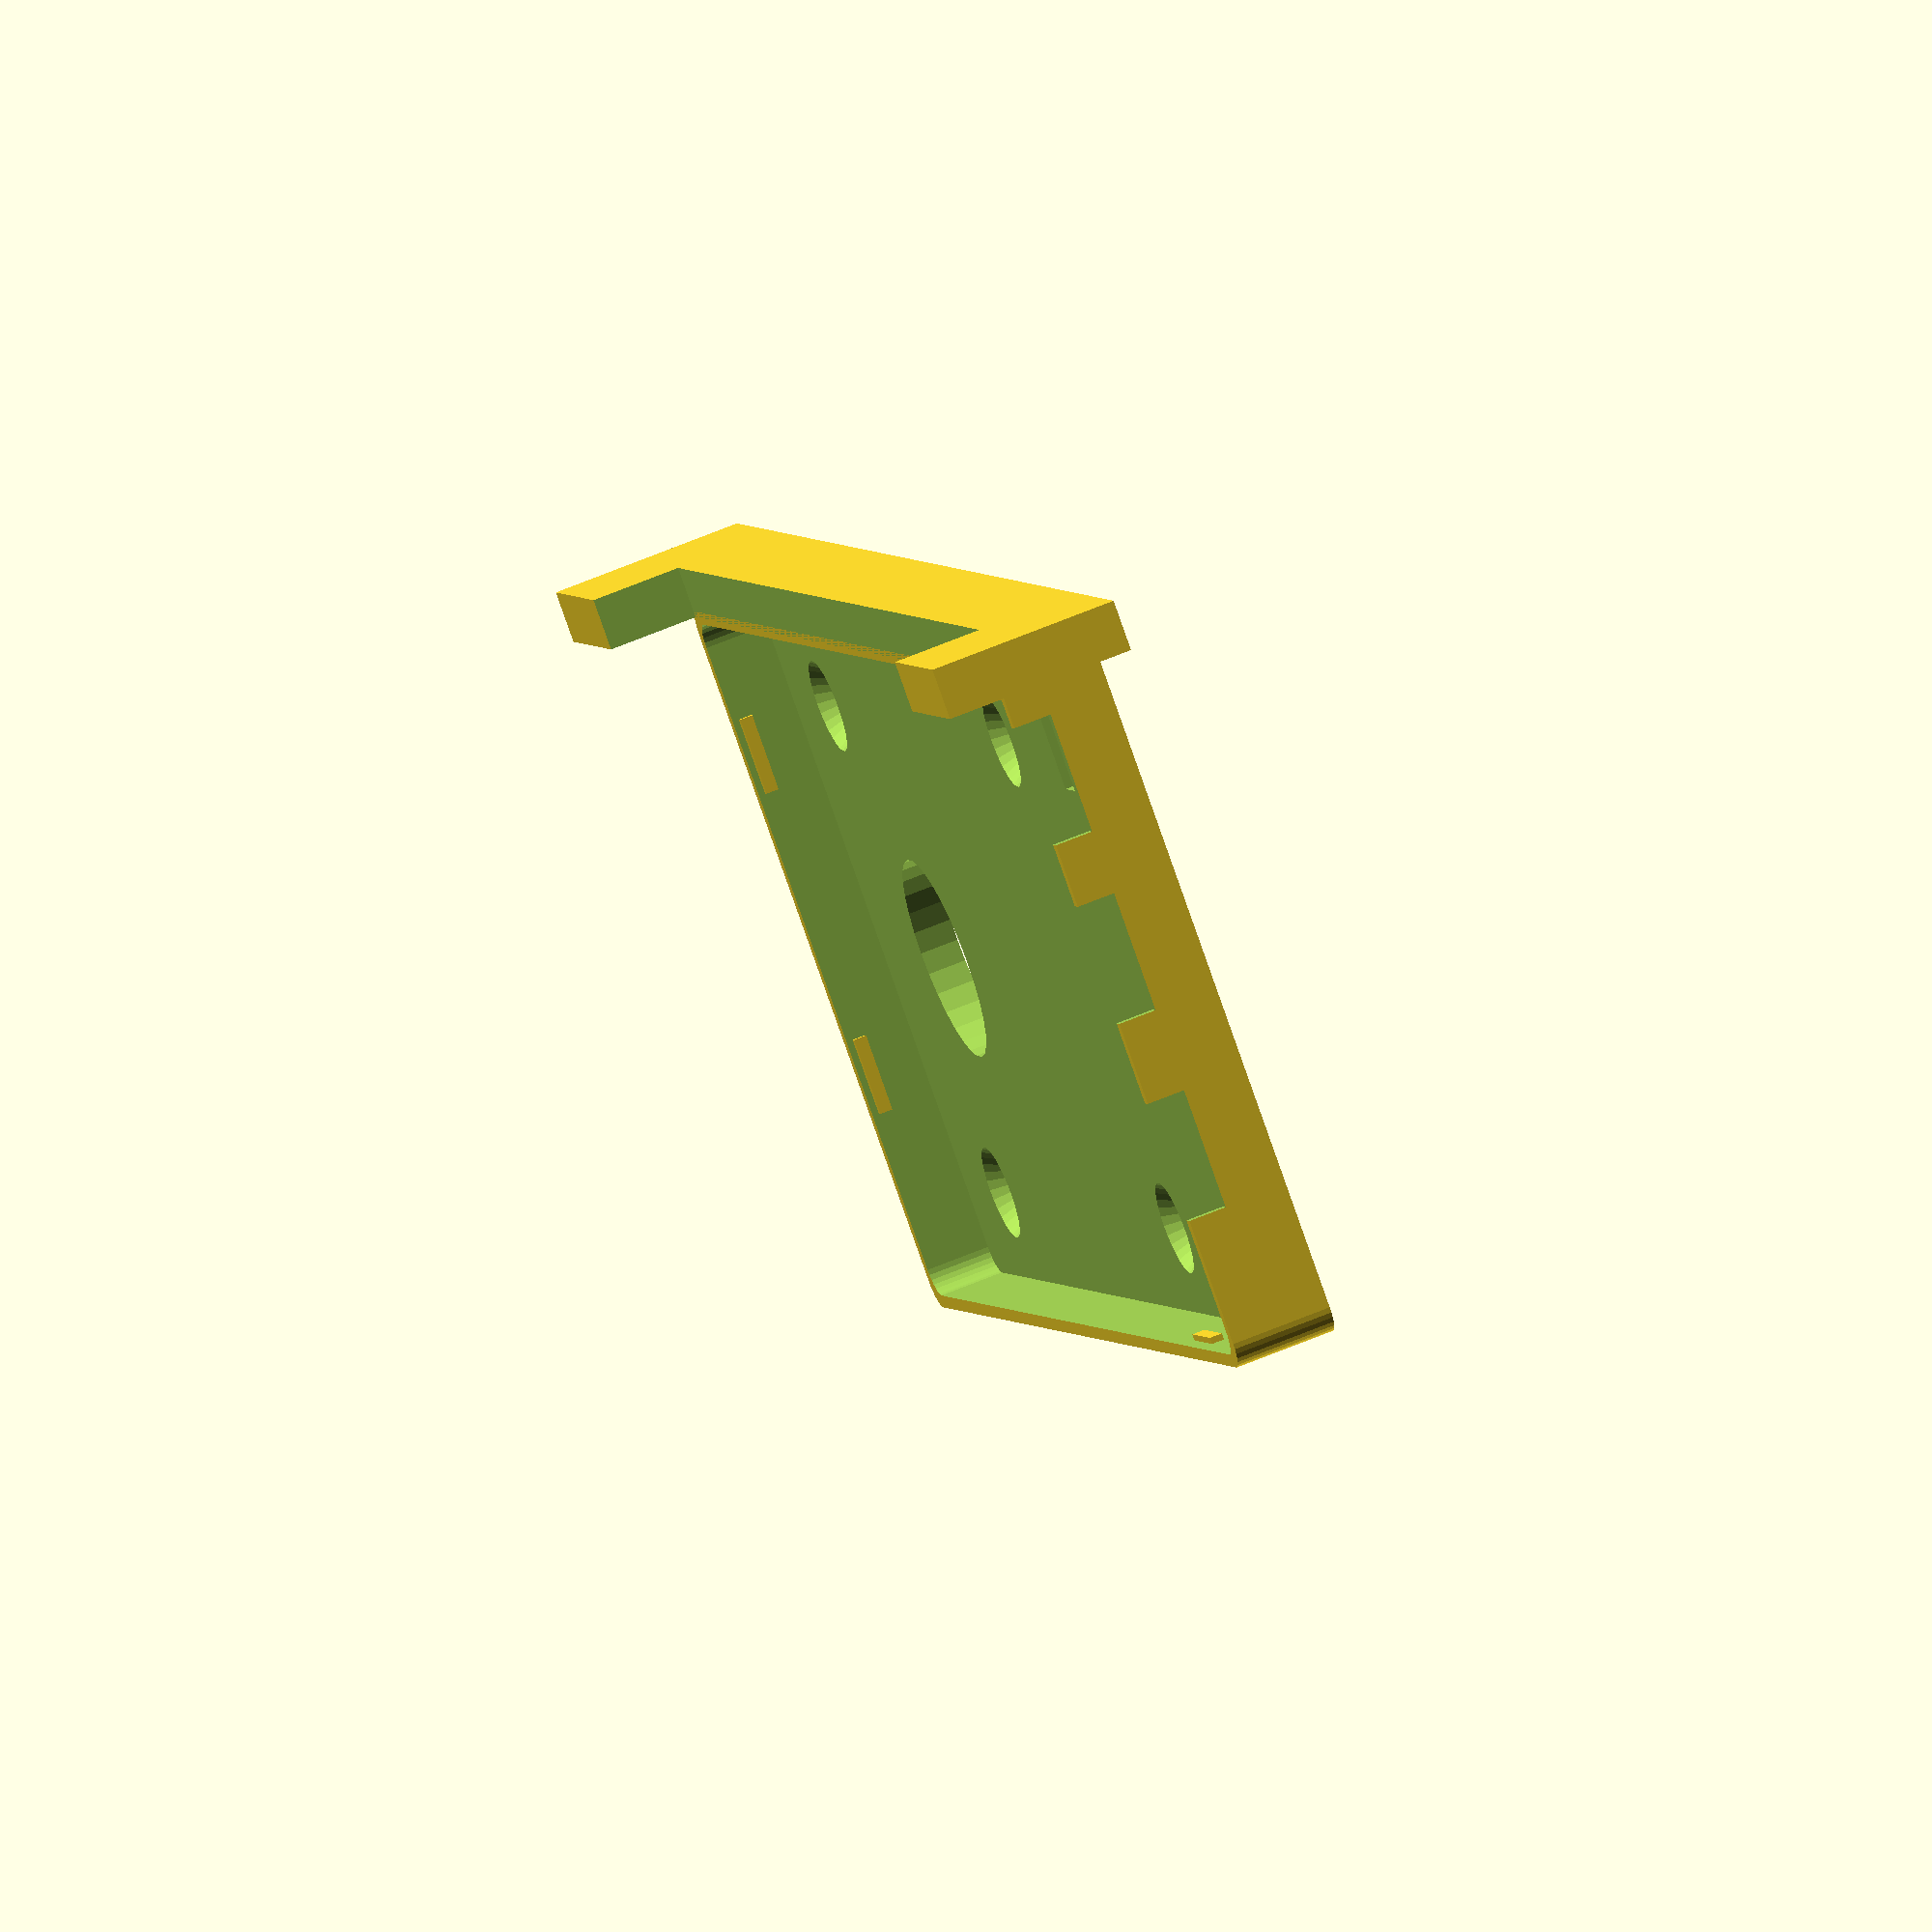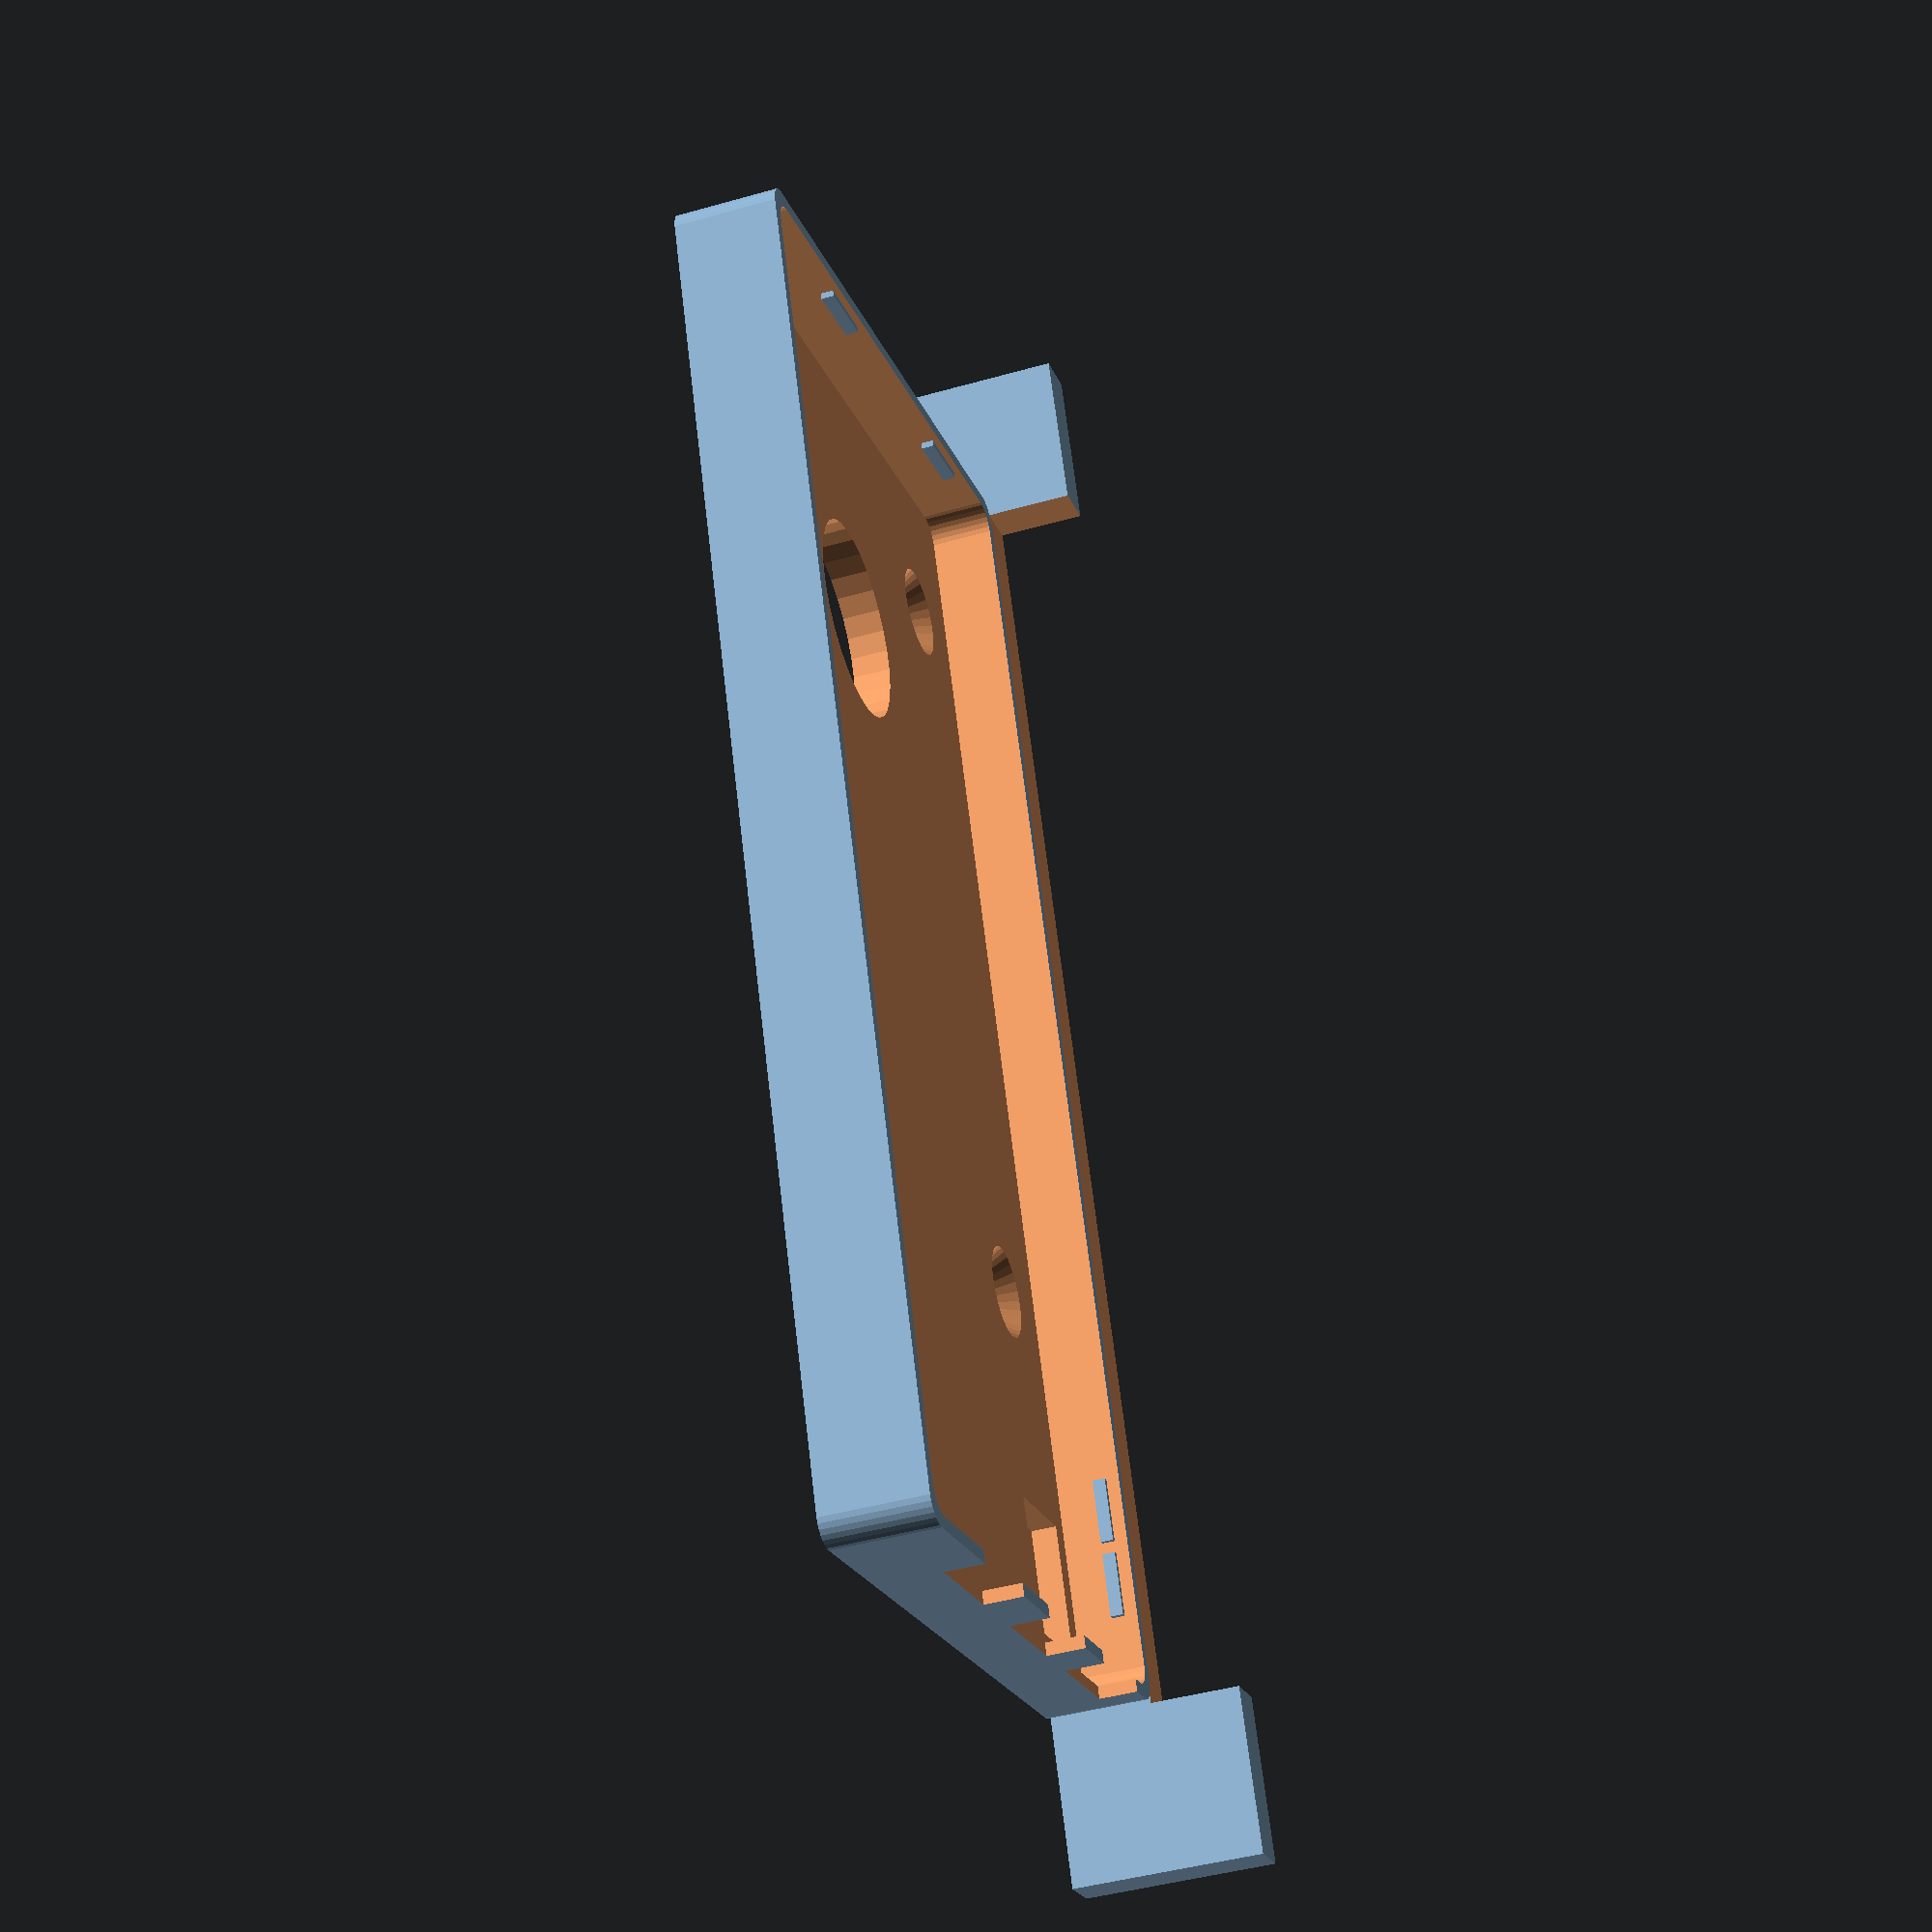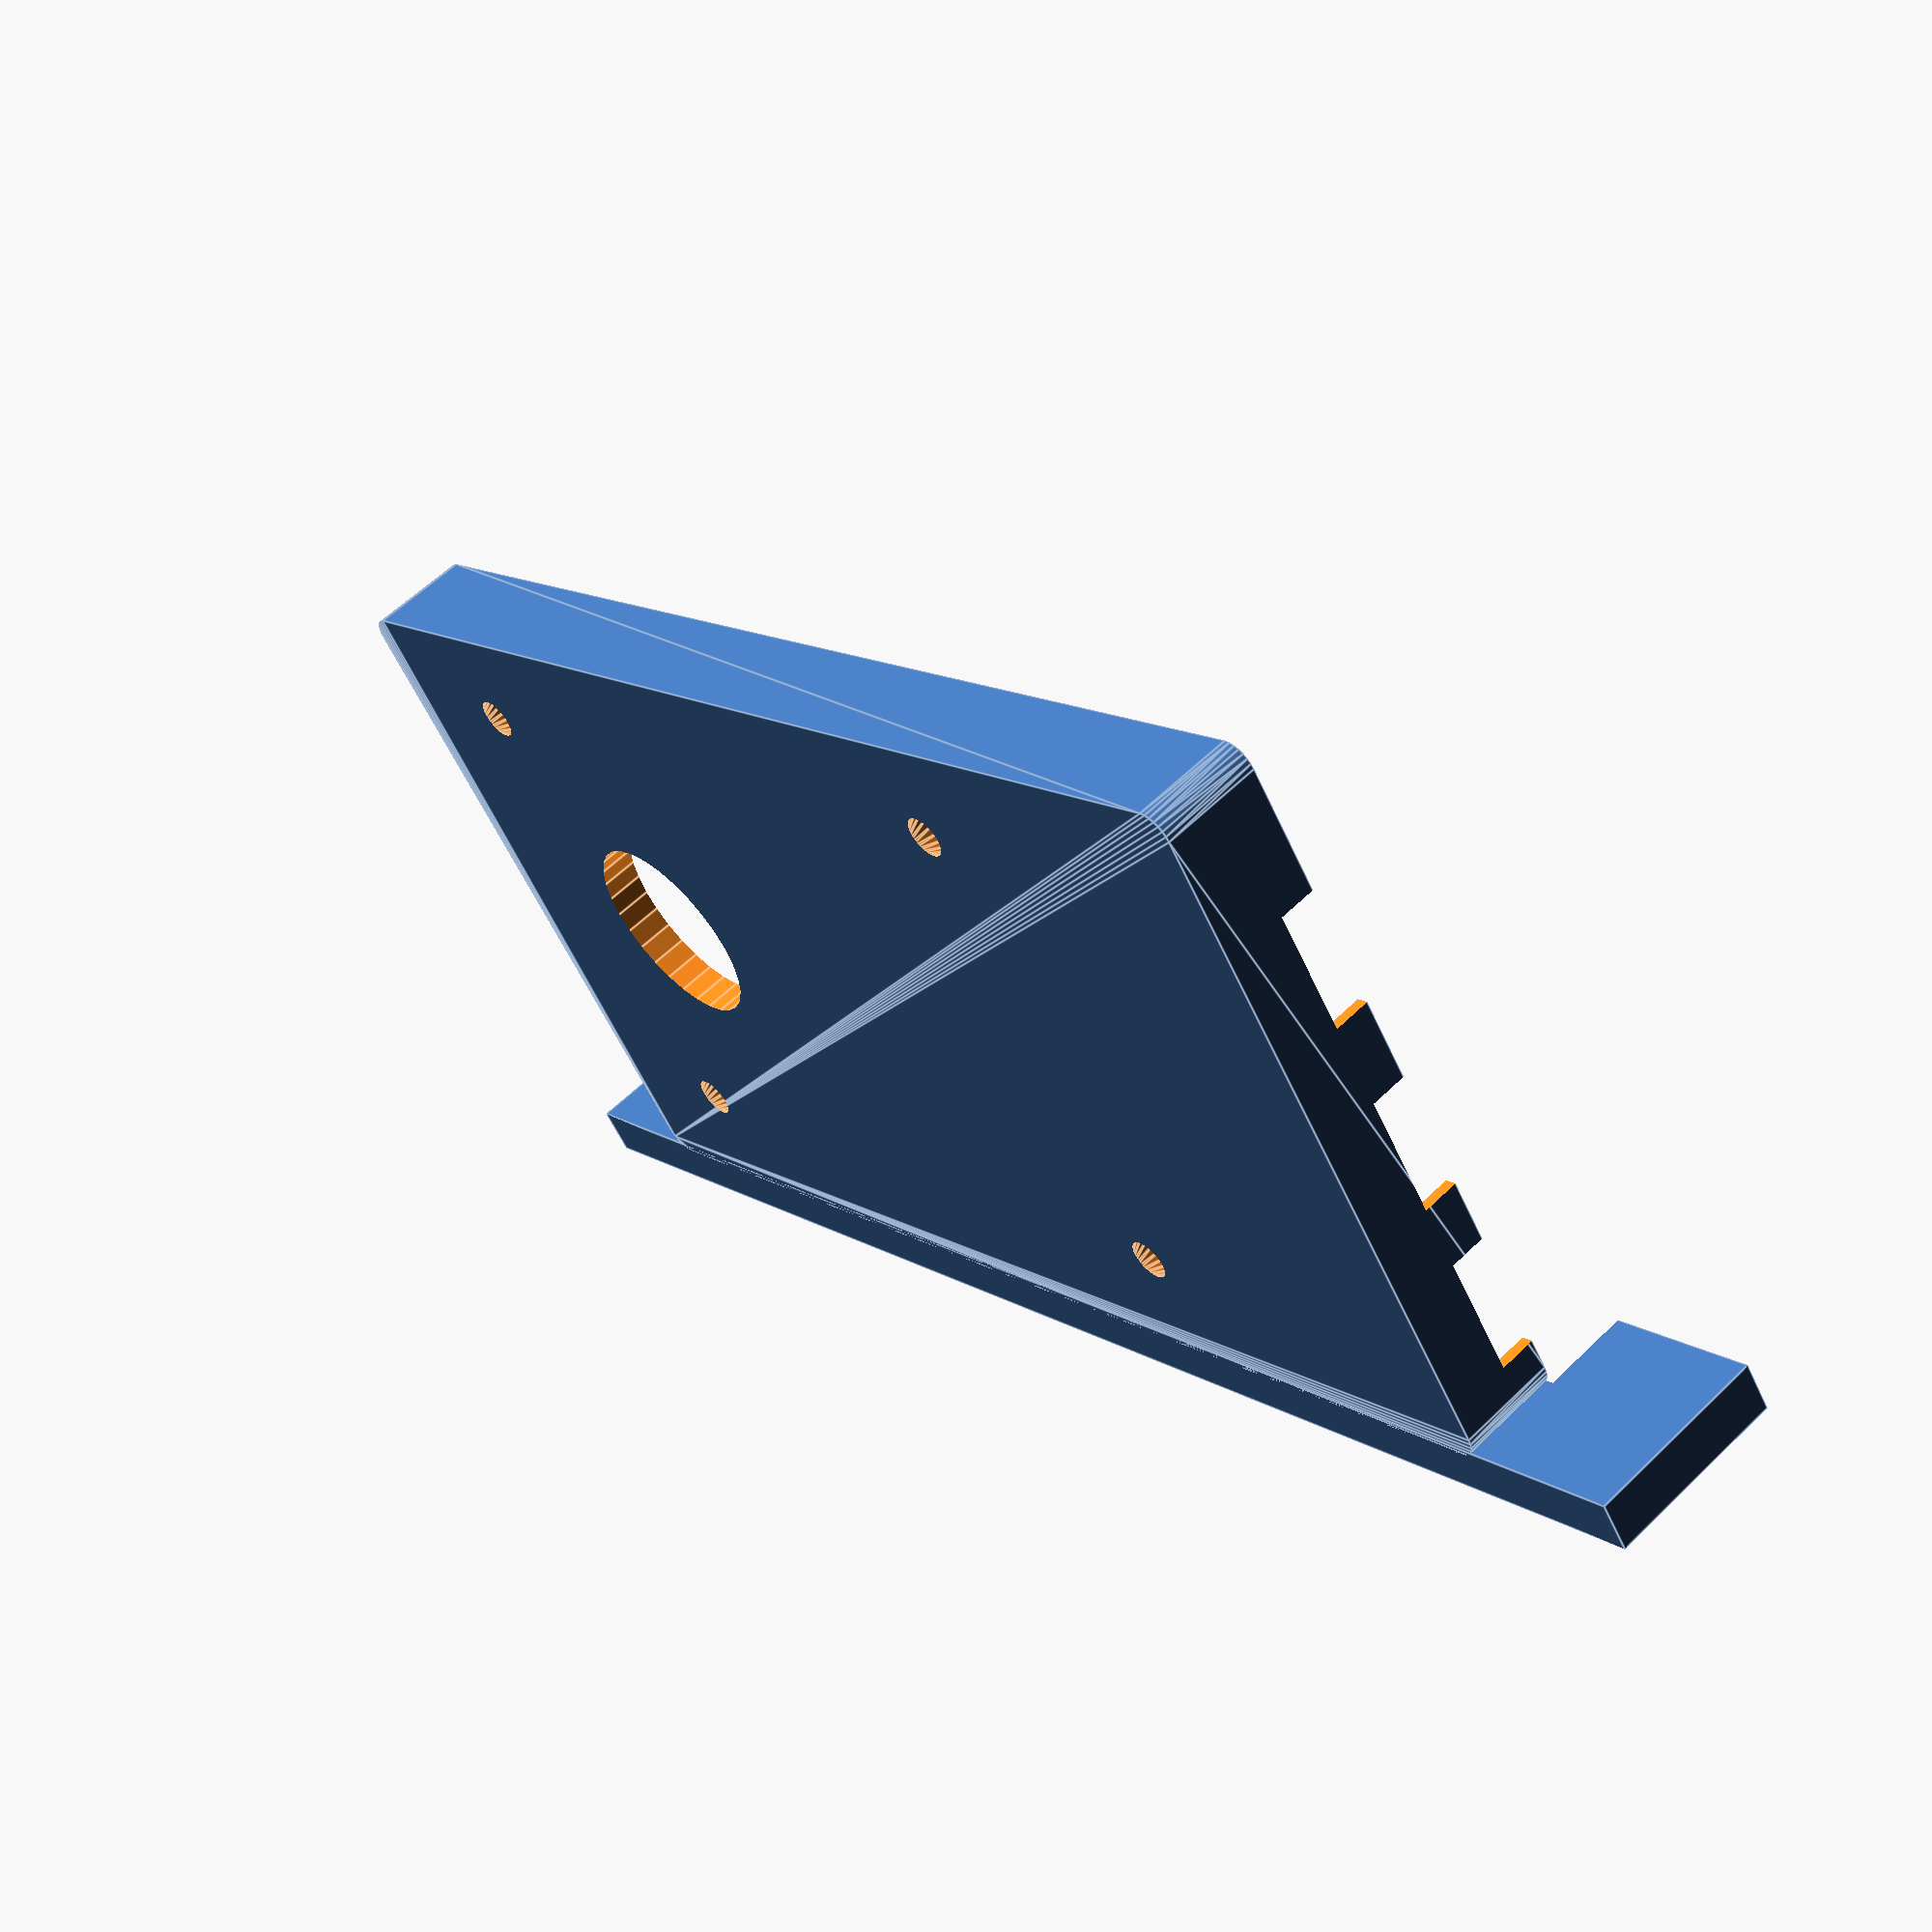
<openscad>
use <MCAD/nuts_and_bolts.scad>;

//Rascal Micro case
$fs=.25;
union()
{
// uncomment this if you want external attach tabs
  /*
	difference()
	{
		union()
		{	
			translate([30,-7,0]) cylinder(2,5,5);
			translate([25,-7,0]) cube([10,5,2]);			
			translate([90,-7,0]) cylinder(2,5,5);
			translate([85,-7,0]) cube([10,5,2]);
			translate([30,60,0]) cylinder(2,5,5);
			translate([25,55,0]) cube([10,5,2]);		
			translate([90,60,0]) cylinder(2,5,5);
			translate([85,55,0]) cube([10,5,2]);
		}
		translate([30,-7,-1]) cylinder(4,1,4);
		translate([90,-7,-1]) cylinder(4,1,4);
		translate([30,60,-1]) cylinder(4,1,4);
		translate([90,60,-1]) cylinder(4,1,4);
	}
*/

    difference(){
       translate([-15,-5.5,0]) cube([130,4,15]);
       translate([-2,-7,8]) cube([104,8,10]);
       translate([-8,-5,7.5]) rotate([-90,90,0]) boltHole(3,length=10);
       translate([109,-5,7.5]) rotate([-90,90,0]) boltHole(3,length=10);
       translate([-8,-2,7.5]) rotate([-90,90,0]) nutHole(3);
       translate([109,-2,7.5]) rotate([-90,90,0]) nutHole(3); 
    }
   
// hollowed out box
	difference()
	{
		minkowski()  		
		{
			 cube([101,52.5,6]);
             
			 cylinder(2,2,2);
		}
		translate([1,1,3]) minkowski()  		
		{
			 cube([99,50.5,4]);
			 cylinder(2,2,2);
		}

		translate([80,27,-1]) cylinder(5,8,8);  		//finger hole
		translate([-3,2.5,5]) cube([3,9.5,4]); 		//port hole power
		translate([-3,17,5]) cube([3,9.5,4]); 		//port hole USB1
		translate([-3,33,5]) cube([3,9.5,4]); 	//port hole USB2

		translate([2,1,1]) cube([10.5,9,3]); 

		translate([30,7,-1]) cylinder(4.5,1,4); 			//screw holes
		translate([90,7,-1]) cylinder(4.5,1,4);
		translate([30,46.5,-1]) cylinder(4.5,1,4);
		translate([90,46.5,-1]) cylinder(4.5,1,4);
	}	

	translate([-1.5,44,6]) cube([1,6,1]); 			//snap ledge
	translate([5,-1.5,6]) cube([5,1,1]); 				//snap ledge
	translate([11,-1.5,6]) cube([5,1,1]); 				//snap ledge
	translate([11,53,6]) cube([6,1,1]); 				//snap ledge
	translate([101.5,7,6.5]) cube([1,6,1]); 			//snap ledge
	translate([101.5,33,6.5]) cube([1,6,1]);			//snap ledge


}


</openscad>
<views>
elev=298.6 azim=123.5 roll=66.5 proj=o view=wireframe
elev=44.5 azim=248.1 roll=288.3 proj=p view=solid
elev=301.7 azim=35.8 roll=224.8 proj=p view=edges
</views>
